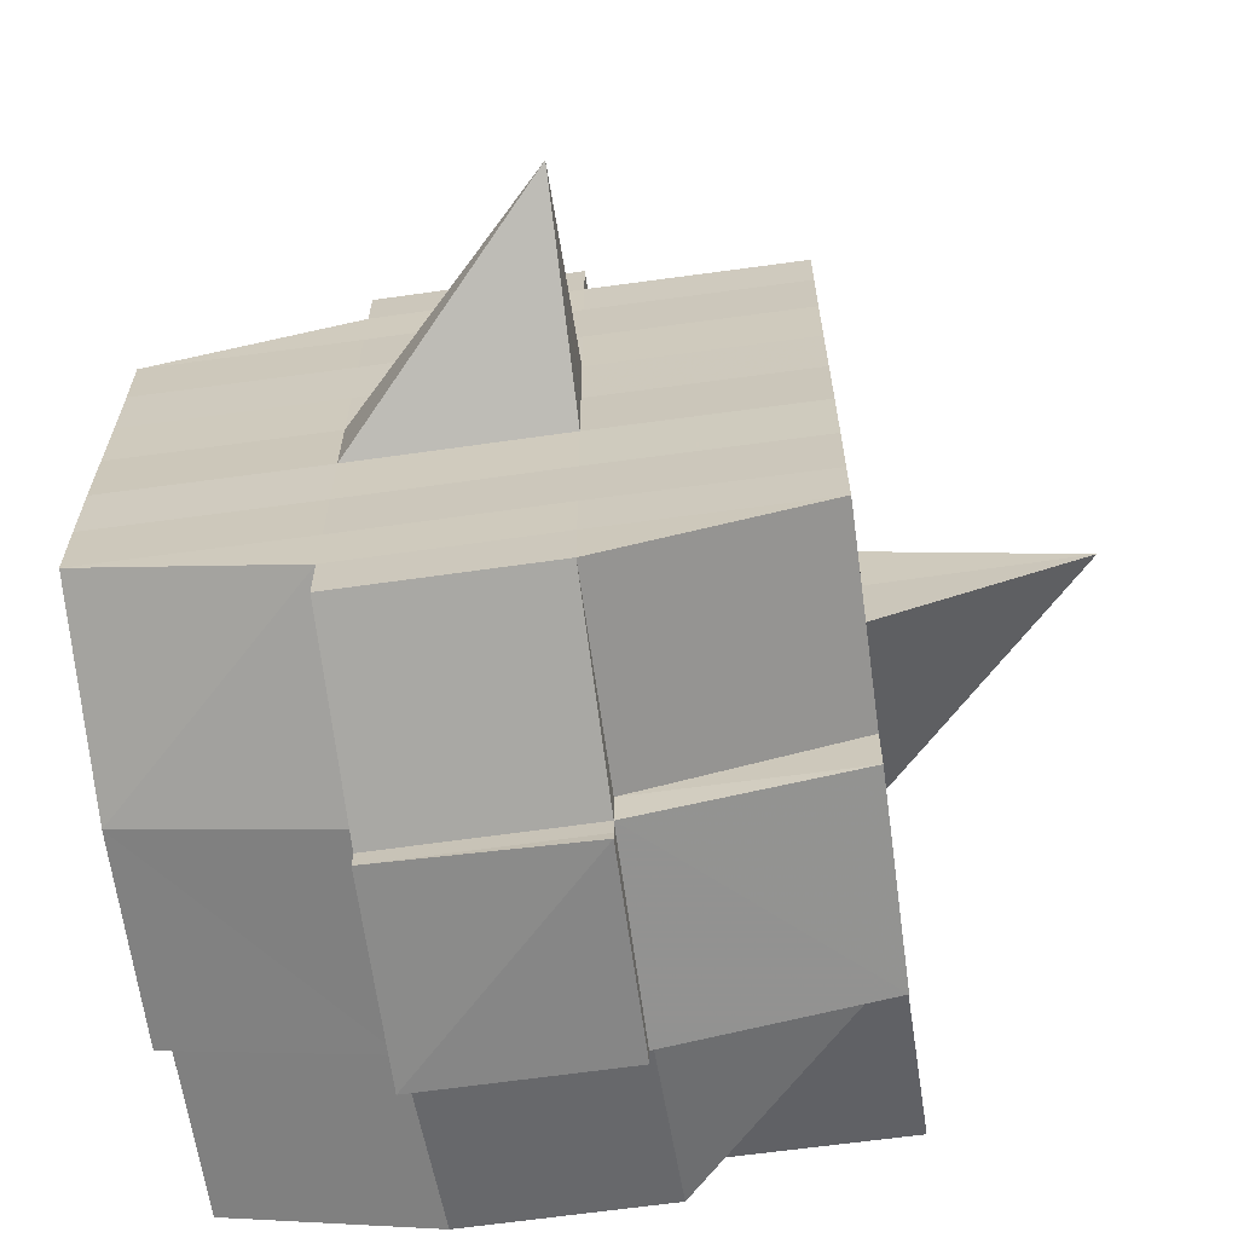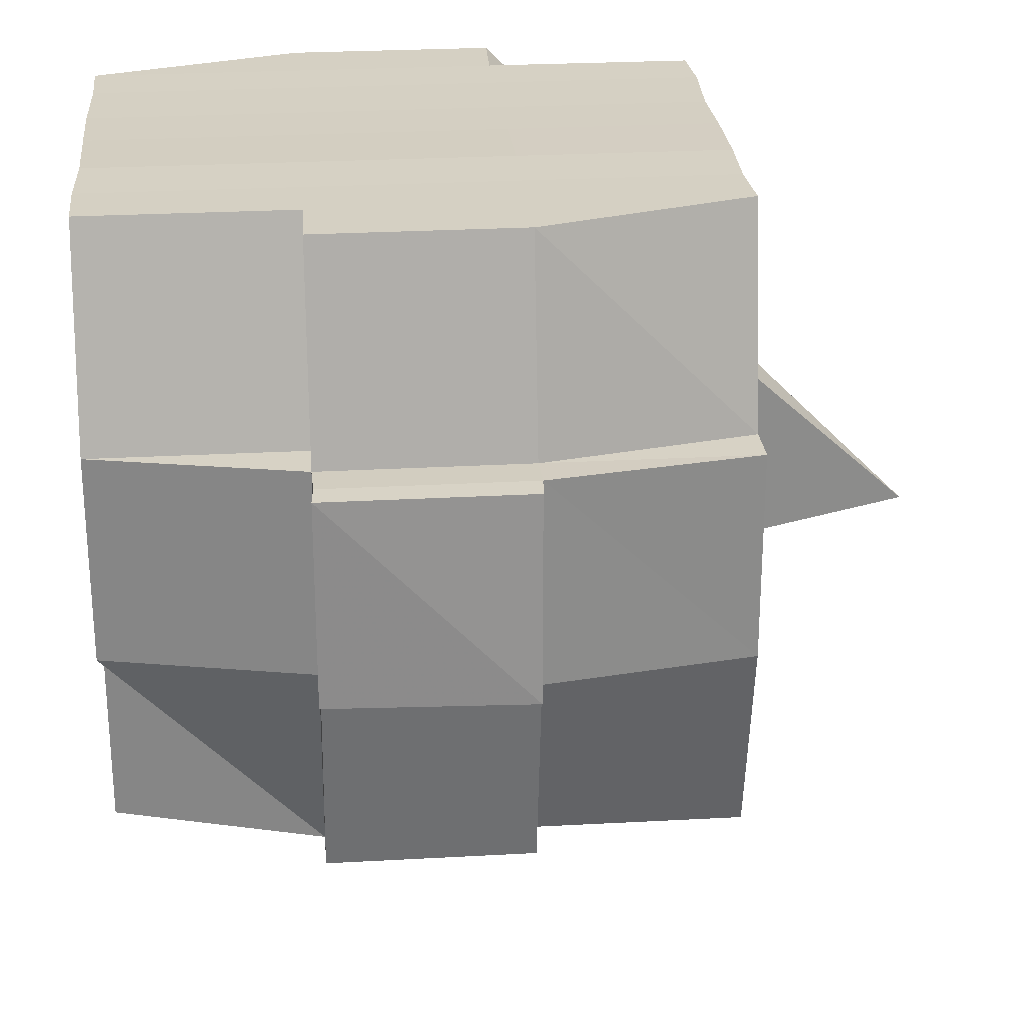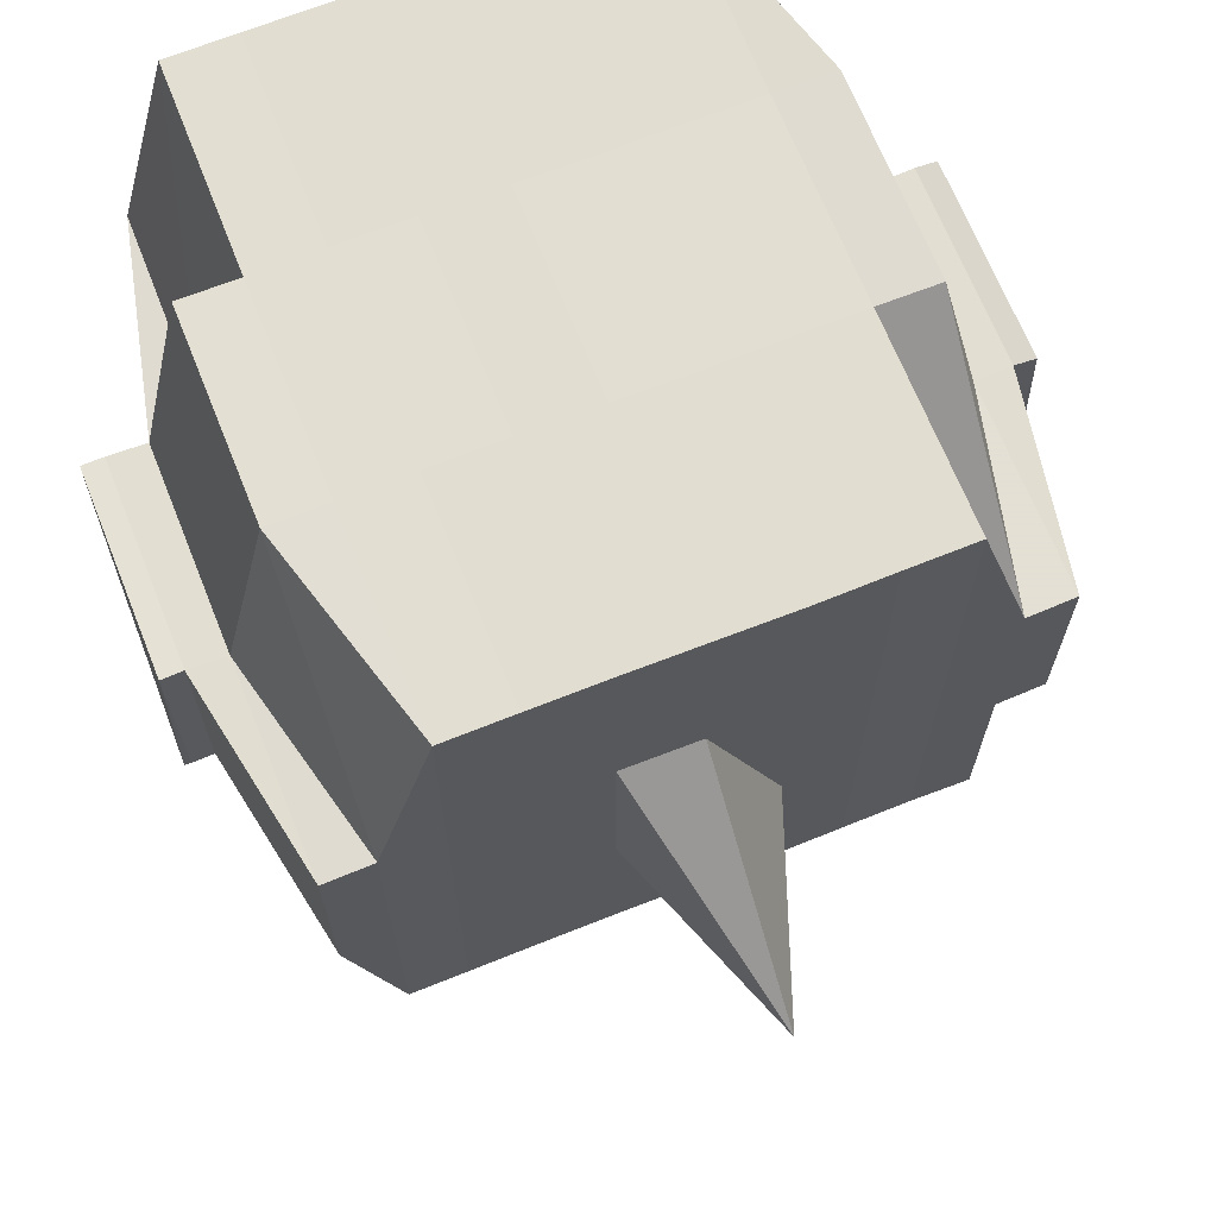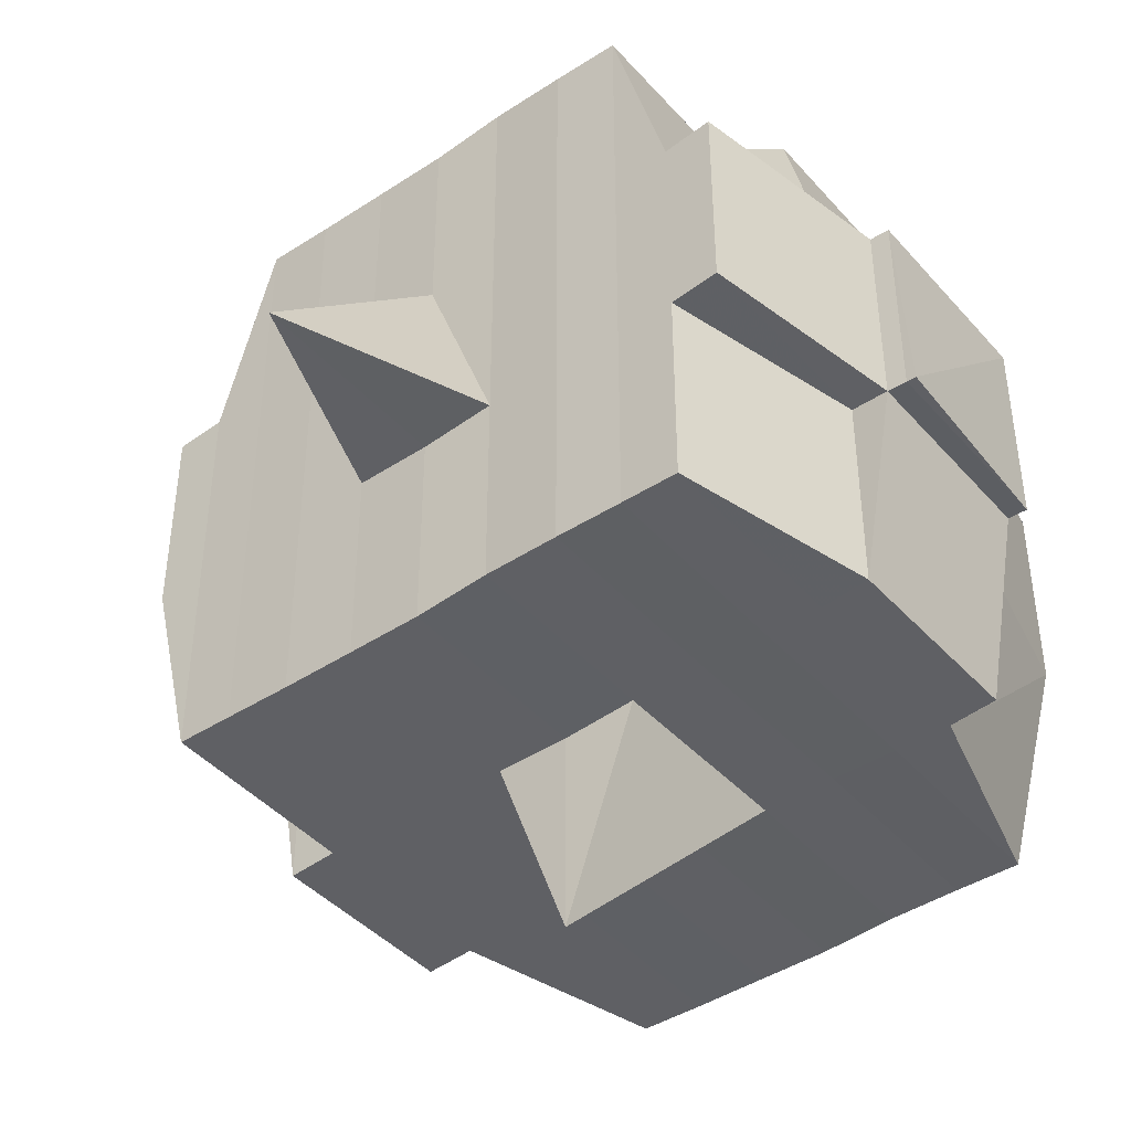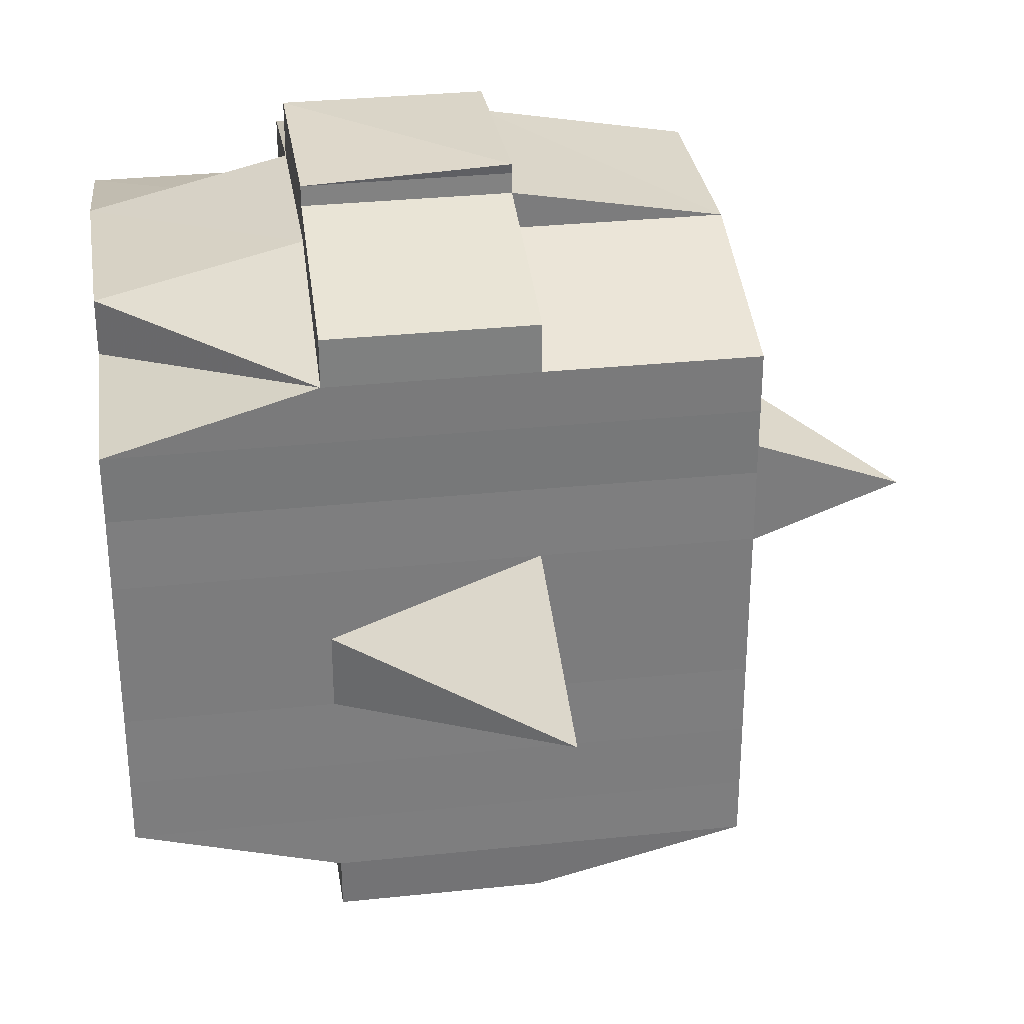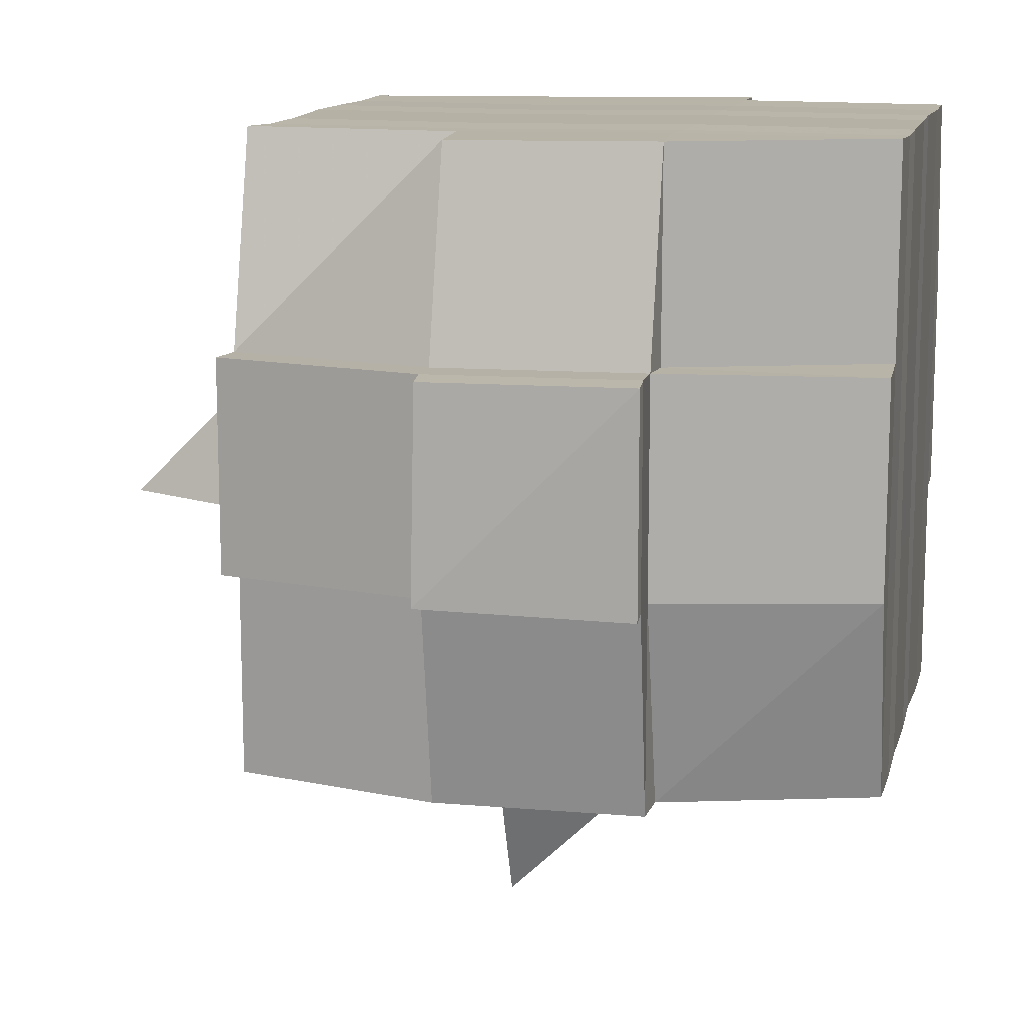
<metadata>
{"format":"obj","ext":"obj","renderer":"f3d","projection":"perspective","resolution":1024,"background":"white","views":[{"elev":-65.0,"azim":8.0,"up":"+Z"},{"elev":26.1,"azim":-4.7,"up":"+Y"},{"elev":68.3,"azim":68.2,"up":"+Y"},{"elev":-43.5,"azim":128.3,"up":"+Y"},{"elev":31.6,"azim":-8.2,"up":"+Z"},{"elev":13.0,"azim":-166.7,"up":"+Y"}]}
</metadata>
<code>
o 827
v 2202 1876 11.59
v 2202 1876 11.59
v 2202 1876 11.59
v 2202 1876 11.59
v 2202 1876 11.59
v 2202 1876 11.59
v 2202 1876 11.59
v 2202 1876 11.59
v 2202 1876 11.59
v 2202 1876 11.59
v 2202 1876 11.59
v 2202 1876 11.59
v 2202 1876 11.59
v 2202 1876 11.58
v 2202 1876 11.59
v 2202 1876 11.59
v 2202 1876 11.59
v 2202 1876 11.58
v 2202 1876 11.59
v 2202 1876 11.58
v 2202 1876 11.58
v 2202 1876 11.59
v 2202 1876 11.58
v 2202 1876 11.58
v 2202 1876 11.58
v 2202 1876 11.58
v 2202 1876 11.58
v 2202 1876 11.58
v 2202 1876 11.58
v 2202 1876 11.58
v 2202 1876 11.58
v 2202 1876 11.57
v 2202 1876 11.58
v 2202 1876 11.57
v 2202 1876 11.57
v 2202 1876 11.57
v 2202 1876 11.57
v 2202 1876 11.57
v 2202 1876 11.57
v 2202 1876 11.57
v 2202 1876 11.57
v 2202 1876 11.57
v 2202 1876 11.57
v 2202 1876 11.57
v 2202 1876 11.57
v 2202 1876 11.57
v 2202 1876 11.58
v 2202 1876 11.57
v 2202 1876 11.58
v 2202 1876 11.58
v 2202 1876 11.57
v 2202 1876 11.58
v 2202 1876 11.57
v 2202 1876 11.57
v 2202 1876 11.57
v 2202 1876 11.57
v 2202 1876 11.57
v 2202 1876 11.57
v 2202 1876 11.57
v 2202 1876 11.57
v 2202 1876 11.57
v 2202 1876 11.57
v 2202 1876 11.57
v 2202 1876 11.56
v 2202 1876 11.56
v 2202 1876 11.56
v 2202 1876 11.56
v 2202 1876 11.56
v 2202 1876 11.56
v 2202 1876 11.56
v 2202 1876 11.57
v 2202 1876 11.56
v 2202 1876 11.56
v 2202 1876 11.56
v 2202 1876 11.56
v 2202 1876 11.56
v 2202 1876 11.56
v 2202 1876 11.56
v 2202 1876 11.56
v 2202 1876 11.56
v 2202 1876 11.55
v 2202 1876 11.56
v 2202 1876 11.55
v 2202 1876 11.55
v 2202 1876 11.55
v 2202 1876 11.55
v 2202 1876 11.55
v 2202 1876 11.55
v 2202 1876 11.55
v 2202 1876 11.56
v 2202 1876 11.55
v 2202 1876 11.55
v 2202 1876 11.55
v 2202 1876 11.55
v 2202 1876 11.55
v 2202 1876 11.55
v 2202 1876 11.55
v 2202 1876 11.55
v 2202 1876 11.55
v 2202 1876 11.55
v 2202 1876 11.55
v 2202 1876 11.55
v 2202 1876 11.55
v 2202 1876 11.55
v 2202 1876 11.55
v 2202 1876 11.55
v 2202 1876 11.55
v 2202 1876 11.56
v 2202 1876 11.55
v 2202 1876 11.55
v 2202 1876 11.55
v 2202 1876 11.55
v 2202 1876 11.55
v 2202 1876 11.55
v 2202 1876 11.55
v 2202 1876 11.55
v 2202 1876 11.55
v 2202 1876 11.56
v 2202 1876 11.55
v 2202 1876 11.56
v 2202 1876 11.56
v 2202 1876 11.56
v 2202 1876 11.56
v 2202 1876 11.56
v 2202 1876 11.56
v 2202 1876 11.56
v 2202 1876 11.56
v 2202 1876 11.56
v 2202 1876 11.56
v 2202 1876 11.57
v 2202 1876 11.56
v 2202 1876 11.56
v 2202 1876 11.56
v 2202 1876 11.56
v 2202 1876 11.57
v 2202 1876 11.57
v 2202 1876 11.57
v 2202 1876 11.57
v 2202 1876 11.57
v 2202 1876 11.57
v 2202 1876 11.57
v 2202 1876 11.57
v 2202 1876 11.57
v 2202 1876 11.57
v 2202 1876 11.57
v 2202 1876 11.58
v 2202 1876 11.57
v 2202 1876 11.57
v 2202 1876 11.57
v 2202 1876 11.58
v 2202 1876 11.58
v 2202 1876 11.58
v 2202 1876 11.58
v 2202 1876 11.58
v 2202 1876 11.58
v 2202 1876 11.59
v 2202 1876 11.58
v 2202 1876 11.58
v 2202 1876 11.58
v 2202 1876 11.58
v 2202 1876 11.58
v 2202 1876 11.58
v 2202 1876 11.58
v 2202 1876 11.58
v 2202 1876 11.58
v 2202 1876 11.58
v 2202 1876 11.58
v 2202 1876 11.58
v 2202 1876 11.58
v 2202 1876 11.58
v 2202 1876 11.59
v 2202 1876 11.58
v 2202 1876 11.59
v 2202 1876 11.59
v 2202 1876 11.59
v 2202 1876 11.59
v 2202 1876 11.59
v 2202 1876 11.59
v 2202 1876 11.59
v 2202 1876 11.59
v 2202 1876 11.59
v 2202 1876 11.58
v 2202 1876 11.59
v 2202 1876 11.59
v 2202 1876 11.59
v 2202 1876 11.59
v 2202 1876 11.59
v 2202 1876 11.59
v 2202 1876 11.59
v 2202 1876 11.59
v 2202 1876 11.58
v 2202 1876 11.59
v 2202 1876 11.58
v 2202 1876 11.59
v 2202 1876 11.59
v 2202 1876 11.59
v 2202 1876 11.59
v 2202 1876 11.58
v 2202 1876 11.58
v 2202 1876 11.58
v 2202 1876 11.58
v 2202 1876 11.58
v 2202 1876 11.58
v 2202 1876 11.58
v 2202 1876 11.58
v 2202 1876 11.58
v 2202 1876 11.58
v 2202 1876 11.58
v 2202 1876 11.58
v 2202 1876 11.57
v 2202 1876 11.58
v 2202 1876 11.58
v 2202 1876 11.58
v 2202 1876 11.57
v 2202 1876 11.57
v 2202 1876 11.57
v 2202 1876 11.57
v 2202 1876 11.58
v 2202 1876 11.57
v 2202 1876 11.57
v 2202 1876 11.57
v 2202 1876 11.57
v 2202 1876 11.57
v 2202 1876 11.57
v 2202 1876 11.56
v 2202 1876 11.57
v 2202 1876 11.57
v 2202 1876 11.57
v 2202 1876 11.56
v 2202 1876 11.56
v 2202 1876 11.56
v 2202 1876 11.56
v 2202 1876 11.57
v 2202 1876 11.56
v 2202 1876 11.56
v 2202 1876 11.56
v 2202 1876 11.56
v 2202 1876 11.56
v 2202 1876 11.56
v 2202 1876 11.56
v 2202 1876 11.56
v 2202 1876 11.55
v 2202 1876 11.56
v 2202 1876 11.56
v 2202 1876 11.56
v 2202 1876 11.56
v 2202 1876 11.56
v 2202 1876 11.56
v 2202 1876 11.55
v 2202 1876 11.56
v 2202 1876 11.56
v 2202 1876 11.56
v 2202 1876 11.56
v 2202 1876 11.56
v 2202 1876 11.56
v 2202 1876 11.55
v 2202 1876 11.55
v 2202 1876 11.55
v 2202 1876 11.55
v 2202 1876 11.55
v 2202 1876 11.55
v 2202 1876 11.55
v 2202 1876 11.56
v 2202 1876 11.55
v 2202 1876 11.56
v 2202 1876 11.56
v 2202 1876 11.56
v 2202 1876 11.55
v 2202 1876 11.56
v 2202 1876 11.56
v 2202 1876 11.56
v 2202 1876 11.56
v 2202 1876 11.57
v 2202 1876 11.57
v 2202 1876 11.57
v 2202 1876 11.57
v 2202 1876 11.57
v 2202 1876 11.57
v 2202 1876 11.56
v 2202 1876 11.56
v 2202 1876 11.57
v 2202 1876 11.57
v 2202 1876 11.57
v 2202 1876 11.57
v 2202 1876 11.57
v 2202 1876 11.57
v 2202 1876 11.57
v 2202 1876 11.57
v 2202 1876 11.57
v 2202 1876 11.57
v 2202 1876 11.58
v 2202 1876 11.58
v 2202 1876 11.58
v 2202 1876 11.58
v 2202 1876 11.58
v 2202 1876 11.58
v 2202 1876 11.58
v 2202 1876 11.59
v 2202 1876 11.59
v 2202 1876 11.59
v 2202 1876 11.59
v 2202 1876 11.59
v 2202 1876 11.59
v 2202 1876 11.59
v 2202 1876 11.58
v 2202 1876 11.58
v 2202 1876 11.58
v 2202 1876 11.58
v 2202 1876 11.58
v 2202 1876 11.58
v 2202 1876 11.58
v 2202 1876 11.58
v 2202 1876 11.59
v 2202 1876 11.59
v 2202 1876 11.59
v 2202 1876 11.59
v 2202 1876 11.59
v 2202 1876 11.59
v 2202 1876 11.59
v 2202 1876 11.57
v 2202 1876 11.57
v 2202 1876 11.57
v 2202 1876 11.57
v 2202 1876 11.57
v 2202 1876 11.57
v 2202 1876 11.57
v 2202 1876 11.57
v 2202 1876 11.57
v 2202 1876 11.57
v 2202 1876 11.56
v 2202 1876 11.56
v 2202 1876 11.56
v 2202 1876 11.55
v 2202 1876 11.55
v 2202 1876 11.56
v 2202 1876 11.55
v 2202 1876 11.55
v 2202 1876 11.55
v 2202 1876 11.55
v 2202 1876 11.55
f 1 2 3
f 4 5 2
f 6 7 3
f 8 9 6
f 10 11 5
f 12 13 4
f 13 14 15
f 16 12 17
f 10 18 19
f 18 20 11
f 21 18 22
f 23 24 18
f 24 25 26
f 27 26 18
f 18 26 28
f 26 29 28
f 29 30 28
f 26 31 29
f 25 32 31
f 33 31 26
f 32 34 35
f 34 36 37
f 38 35 31
f 39 40 38
f 40 41 42
f 42 43 44
f 45 46 43
f 31 35 47
f 31 47 29
f 29 47 30
f 35 48 47
f 47 49 50
f 48 51 49
f 47 48 52
f 53 54 48
f 54 55 56
f 56 57 51
f 58 56 48
f 48 56 59
f 60 61 57
f 56 60 62
f 63 60 56
f 36 64 63
f 63 65 60
f 64 66 65
f 67 65 63
f 66 68 69
f 65 70 60
f 60 70 71
f 65 69 70
f 72 69 65
f 70 73 61
f 69 74 70
f 74 75 73
f 70 74 76
f 74 77 75
f 69 78 74
f 79 78 69
f 78 80 74
f 79 81 82
f 83 84 77
f 85 86 81
f 87 86 88
f 89 88 90
f 91 92 84
f 93 94 92
f 95 96 91
f 97 98 94
f 96 98 99
f 100 99 101
f 102 95 103
f 104 97 105
f 106 104 107
f 108 106 80
f 105 109 110
f 111 112 109
f 113 111 114
f 115 113 116
f 116 105 117
f 116 110 118
f 119 116 120
f 80 116 121
f 121 116 122
f 80 121 123
f 121 122 124
f 123 121 124
f 124 118 125
f 124 125 126
f 127 128 123
f 123 124 129
f 129 126 130
f 129 124 131
f 132 123 129
f 133 123 132
f 134 127 132
f 132 129 135
f 135 130 136
f 135 129 137
f 138 132 135
f 76 132 138
f 139 134 138
f 138 135 140
f 140 136 141
f 140 135 142
f 143 138 140
f 71 138 143
f 144 139 143
f 143 140 145
f 145 141 146
f 145 140 147
f 148 143 145
f 62 143 148
f 149 144 148
f 148 145 150
f 150 146 151
f 150 145 152
f 153 151 154
f 155 154 156
f 157 158 156
f 159 160 158
f 161 162 155
f 163 150 162
f 164 150 163
f 164 148 150
f 59 148 164
f 165 164 163
f 52 164 165
f 166 149 164
f 167 166 165
f 165 168 169
f 170 169 171
f 170 165 172
f 30 165 170
f 28 30 170
f 28 170 173
f 173 171 174
f 173 170 175
f 176 174 177
f 176 173 178
f 179 173 180
f 181 182 173
f 178 183 184
f 185 186 176
f 187 185 188
f 189 190 183
f 189 191 190
f 192 193 189
f 9 192 194
f 175 189 194
f 194 195 7
f 196 197 195
f 198 199 197
f 200 198 189
f 201 200 189
f 201 202 200
f 200 203 198
f 202 203 200
f 204 202 205
f 203 206 191
f 207 208 202
f 202 209 203
f 152 209 202
f 208 210 209
f 209 211 203
f 203 211 212
f 211 213 206
f 209 214 211
f 147 214 209
f 210 215 214
f 214 216 211
f 216 217 213
f 211 216 218
f 214 219 216
f 142 219 214
f 215 220 219
f 219 221 216
f 221 222 217
f 216 221 223
f 219 224 221
f 137 224 219
f 220 225 224
f 224 226 221
f 226 227 222
f 221 226 228
f 224 229 226
f 225 230 229
f 131 229 224
f 229 231 226
f 231 232 227
f 226 231 233
f 229 234 231
f 235 234 229
f 234 236 231
f 236 237 232
f 231 236 238
f 235 239 240
f 241 242 239
f 243 242 244
f 245 244 246
f 247 248 236
f 248 249 250
f 251 250 236
f 236 250 252
f 250 253 252
f 252 253 254
f 252 254 255
f 250 256 253
f 117 256 250
f 249 257 256
f 257 258 259
f 114 259 256
f 258 260 261
f 256 261 262
f 256 262 263
f 259 101 264
f 265 264 266
f 265 266 267
f 268 103 265
f 269 102 265
f 270 267 271
f 270 265 72
f 253 265 270
f 254 253 270
f 254 270 272
f 272 270 67
f 272 271 273
f 255 254 272
f 255 272 274
f 274 272 45
f 274 273 275
f 276 275 277
f 278 255 274
f 238 255 278
f 279 280 255
f 281 279 278
f 278 282 283
f 284 283 285
f 233 278 284
f 284 278 286
f 287 281 284
f 228 284 288
f 289 287 288
f 288 284 290
f 290 277 291
f 288 290 292
f 292 290 33
f 292 291 293
f 294 288 292
f 223 288 294
f 295 289 294
f 294 292 296
f 296 292 27
f 296 293 297
f 298 297 299
f 300 299 301
f 302 303 301
f 304 305 303
f 306 307 300
f 308 296 307
f 309 296 308
f 198 309 308
f 309 294 296
f 218 294 309
f 310 309 311
f 312 295 309
f 313 314 315
f 314 316 317
f 313 318 319
f 320 321 322
f 323 324 321
f 325 326 327
f 328 329 326
f 330 331 332
f 333 334 335
f 336 337 338
f 338 339 340

</code>
